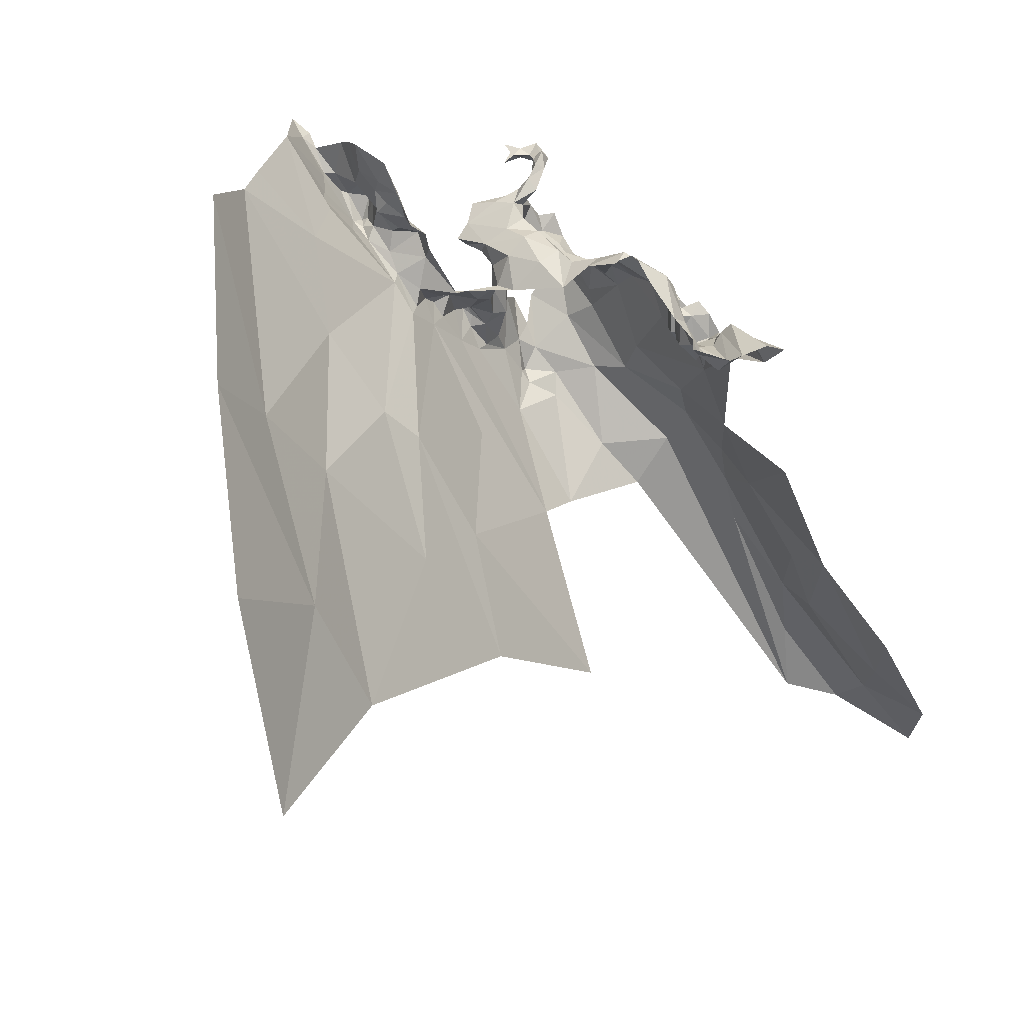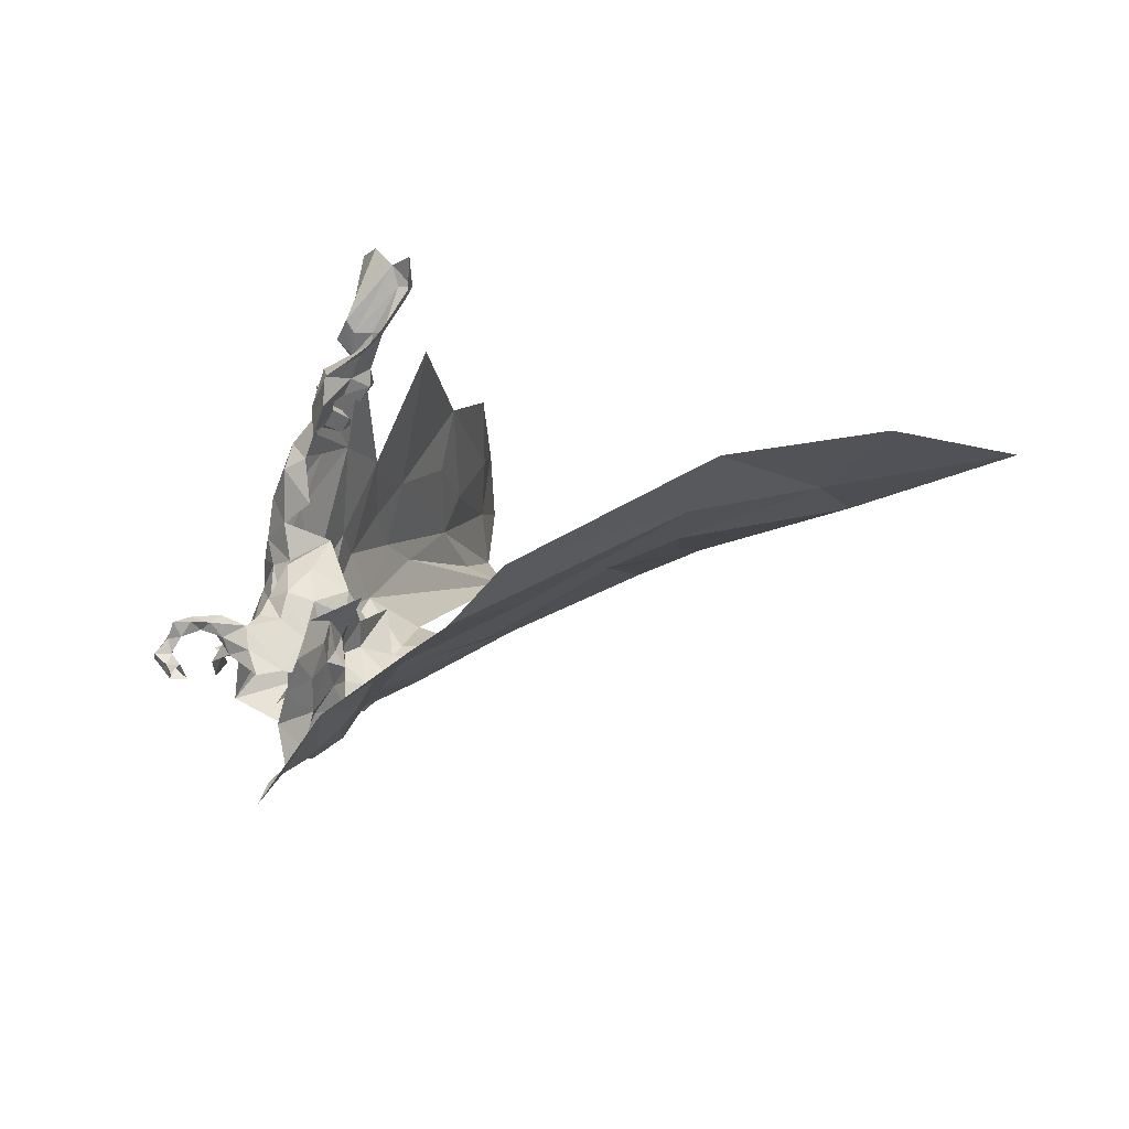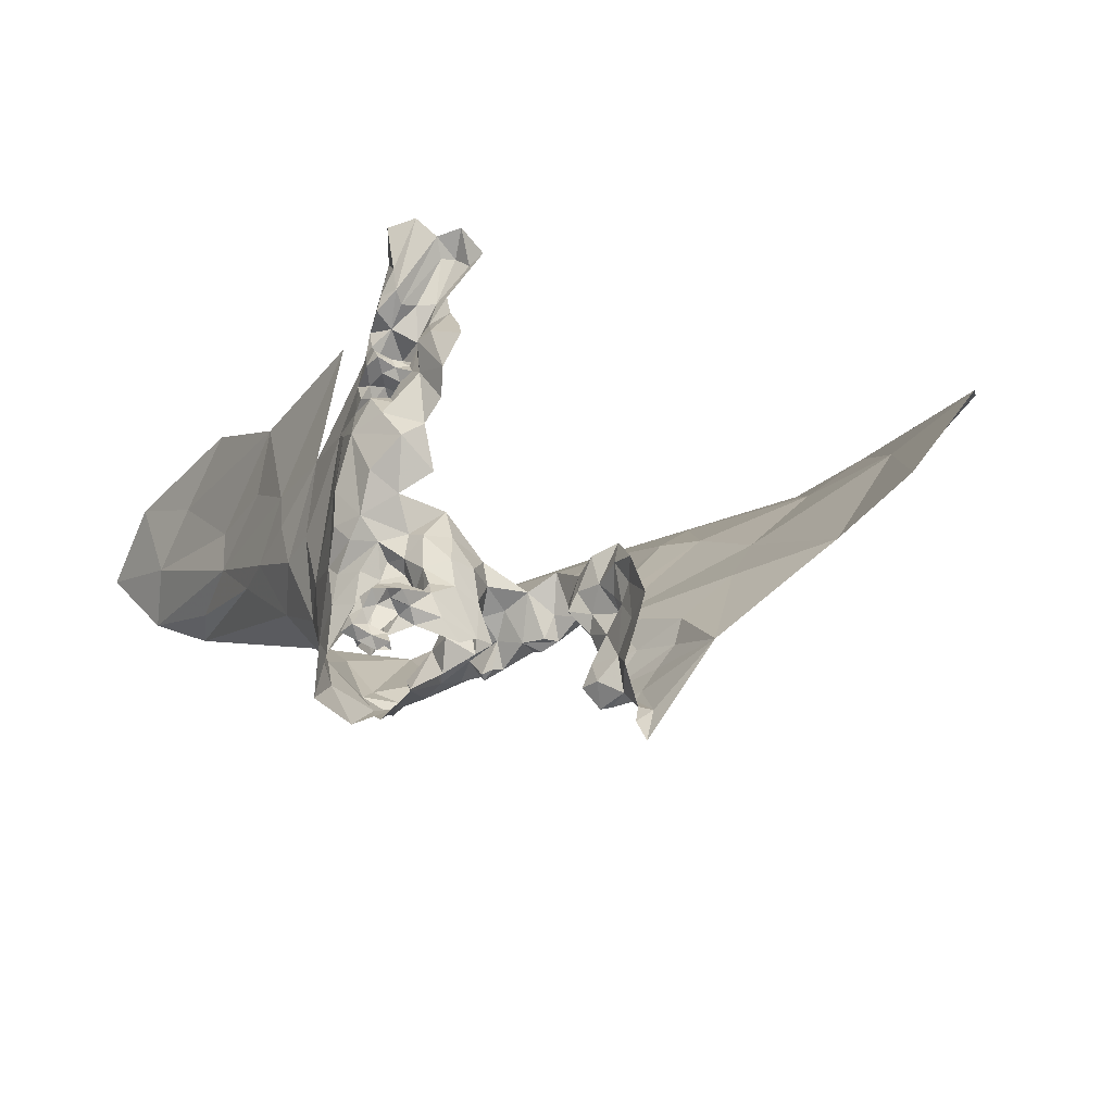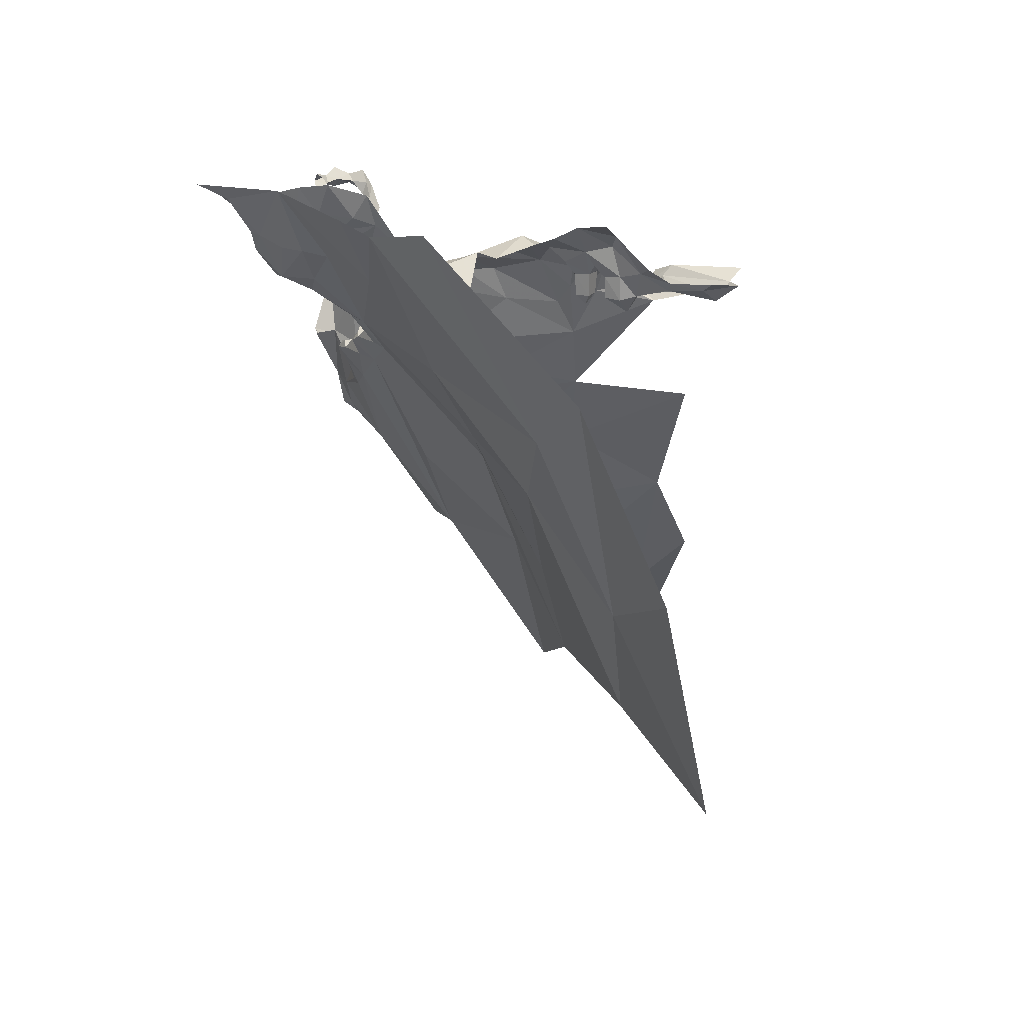
<metadata>
{"format":"obj","ext":"obj","renderer":"f3d","projection":"perspective","resolution":1024,"background":"white","views":[{"elev":23.8,"azim":126.1,"up":"+Z"},{"elev":-20.0,"azim":40.1,"up":"+Y"},{"elev":68.2,"azim":-18.6,"up":"+Z"},{"elev":21.5,"azim":71.9,"up":"+Z"}]}
</metadata>
<code>
v 2.856 1.764 0.897
v 2.825 1.752 0.8254
v 2.773 1.794 0.7323
v 2.84 1.875 0.8148
v 2.941 1.857 0.9759
v 2.869 1.804 0.8875
v 2.922 1.555 1.124
v 2.9 1.637 1.053
v 2.92 1.594 1.131
v 2.94 1.579 1.045
v 2.963 1.485 1.152
v 2.947 1.467 1.192
v 2.978 1.479 1.203
v 3.039 1.488 1.164
v 2.992 1.487 1.15
v 3.025 1.487 1.165
v 3.067 1.486 1.181
v 3.049 1.582 1.004
v 3.009 1.519 1.092
v 2.916 1.669 1.095
v 2.968 1.748 1.115
v 2.929 1.758 1.039
v 3.025 1.853 1.109
v 2.992 1.737 1.181
v 2.931 1.615 1.162
v 2.937 1.675 1.129
v 2.816 1.754 0.7528
v 2.922 1.614 1.003
v 2.873 1.709 0.9677
v 3.113 1.486 1.211
v 3.035 1.493 1.191
v 3.007 1.489 1.169
v 3.015 1.505 1.202
v 3.04 1.477 1.187
v 2.917 1.548 1.191
v 2.899 1.491 1.227
v 2.917 1.516 1.173
v 3.05 1.504 1.285
v 3.057 1.538 1.28
v 3.05 1.514 1.264
v 3.034 1.502 1.205
v 3.054 1.514 1.229
v 3.061 1.494 1.218
v 3.039 1.491 1.272
v 2.941 1.518 1.115
v 2.971 1.504 1.109
v 2.952 1.526 1.093
v 2.999 1.579 0.9974
v 2.92 1.718 1.066
v 2.891 1.706 1.02
v 3.004 1.495 1.196
v 3.004 1.493 1.246
v 2.976 1.478 1.234
v 2.977 1.466 1.246
v 3.014 1.503 1.251
v 3.038 1.504 1.26
v 2.974 1.496 1.121
v 2.962 1.491 1.119
v 3.016 1.492 1.271
v 3.088 1.477 1.211
v 3.058 1.47 1.209
v 3.079 1.48 1.233
v 2.794 1.839 0.7677
v 2.796 1.914 0.7553
v 3.05 1.472 1.214
v 2.923 1.472 1.189
v 3.065 1.532 1.25
v 3.039 1.505 1.235
v 3.041 1.468 1.205
v 3.04 1.472 1.211
v 3.038 1.477 1.2
v 2.946 1.494 1.14
v 2.944 1.481 1.163
v 2.743 1.874 0.6884
v 3.005 1.466 1.261
v 3.074 1.512 1.233
v 2.895 1.912 0.8788
v 2.944 1.598 1.231
v 2.91 1.803 0.9605
v 3.035 1.468 1.274
v 2.917 1.544 1.208
v 3.038 1.473 1.298
v 3.013 1.514 1.321
v 3.035 1.521 1.301
v 3.017 1.623 1.284
v 3.015 1.589 1.273
v 2.982 1.619 1.27
v 2.996 1.513 1.315
v 2.991 1.526 1.332
v 2.98 1.516 1.332
v 3.005 1.567 1.278
v 3.025 1.579 1.286
v 3.015 1.546 1.298
v 3.015 1.492 1.319
v 2.993 1.505 1.33
v 3.096 1.516 1.249
v 3.069 1.554 1.25
v 2.979 1.512 1.344
v 2.967 1.516 1.345
v 2.955 1.48 1.351
v 2.967 1.468 1.346
v 2.967 1.479 1.356
v 2.955 1.468 1.356
v 2.955 1.48 1.361
v 2.943 1.481 1.356
v 2.967 1.468 1.366
v 2.991 1.516 1.343
v 2.956 1.516 1.356
v 2.955 1.504 1.352
v 2.972 1.524 1.351
v 2.967 1.516 1.366
v 2.967 1.575 1.26
v 2.989 1.592 1.269
v 2.981 1.56 1.263
v 2.991 1.575 1.26
v 2.998 1.516 1.274
v 2.968 1.54 1.271
v 3.004 1.535 1.28
v 2.943 1.516 1.294
v 2.941 1.526 1.27
v 2.958 1.511 1.278
v 2.955 1.492 1.356
v 2.955 1.504 1.361
v 2.967 1.505 1.356
v 2.943 1.492 1.366
v 2.967 1.491 1.318
v 2.982 1.504 1.32
v 2.992 1.492 1.321
v 2.968 1.503 1.307
v 3.008 1.52 1.299
v 2.92 1.52 1.244
v 3.052 1.604 1.258
v 2.949 1.585 1.242
v 2.967 1.605 1.259
v 2.937 1.56 1.244
v 2.955 1.504 1.293
v 3.048 1.572 1.278
v 3.04 1.546 1.298
v 3.015 1.527 1.308
v 2.943 1.504 1.356
v 2.933 1.492 1.356
v 2.954 1.549 1.258
v 2.99 1.504 1.284
v 2.979 1.516 1.356
v 2.958 1.625 1.25
v 2.952 1.485 1.299
v 2.943 1.492 1.346
v 3.001 1.557 1.266
v 3.05 1.469 1.284
v 2.944 1.504 1.28
v 3.023 1.468 1.315
v 3.105 1.798 1.251
v 3.091 1.773 1.267
v 3.079 1.773 1.24
v 3.111 1.876 1.27
v 3.125 1.858 1.261
v 3.074 1.814 1.269
v 2.997 1.697 1.264
v 3.001 1.651 1.284
v 3.067 1.722 1.289
v 3.085 1.707 1.319
v 3.076 1.685 1.308
v 3.075 1.758 1.261
v 3.074 1.749 1.294
v 3.056 1.671 1.297
v 2.968 1.655 1.251
v 3.064 1.733 1.272
v 3.051 1.745 1.265
v 3.064 1.745 1.259
v 3.078 1.838 1.263
v 3.015 1.733 1.249
v 3.017 1.753 1.231
v 3.026 1.744 1.245
v 2.993 1.719 1.216
v 3.123 1.84 1.251
v 3.075 1.804 1.259
v 3.032 1.776 1.24
v 3.043 1.8 1.231
v 3.039 1.781 1.244
v 3.148 1.858 1.263
v 3.135 1.839 1.245
v 2.969 1.669 1.217
v 3.034 1.665 1.302
v 3.026 1.698 1.285
v 3.111 1.774 1.277
v 3.111 1.745 1.308
v 3.086 1.748 1.307
v 3.023 1.725 1.262
v 3.008 1.727 1.236
v 3.051 1.732 1.26
v 3.061 1.79 1.246
v 3.063 1.77 1.22
v 3.063 1.746 1.237
v 3.052 1.76 1.232
v 3.051 1.756 1.259
v 3.04 1.756 1.271
v 3.029 1.757 1.259
v 3.039 1.769 1.26
v 3.115 1.797 1.261
v 3.078 1.855 1.24
v 3.086 1.88 1.26
v 3.053 1.805 1.259
v 3.088 1.804 1.248
v 3.043 1.772 1.237
v 3.051 1.632 1.285
v 3.053 1.803 1.226
v 3.039 1.745 1.259
v 3.06 1.819 1.257
v 3.108 1.729 1.325
v 3.143 1.821 1.259
v 3.074 1.758 1.236
v 3.157 1.824 1.269
v 3.04 1.71 1.272
v 3.026 1.733 1.236
v 3.04 1.733 1.225
v 3.039 1.722 1.236
v 3.039 1.743 1.236
v 3.039 1.721 1.258
v 3.026 1.726 1.248
v 3.05 1.732 1.236
v 3.151 1.466 1.263
v 3.195 1.421 1.343
v 3.249 1.447 1.332
v 3.136 1.42 1.295
v 3.157 1.417 1.312
v 3.288 1.495 1.254
v 3.263 1.541 1.175
v 3.128 1.48 1.253
v 3.111 1.492 1.243
v 3.124 1.523 1.255
v 3.104 1.539 1.102
v 3.201 1.603 1.038
v 3.566 1.661 0.9102
v 3.456 1.611 1.063
v 3.566 1.619 1.115
v 3.136 1.457 1.267
v 3.131 1.444 1.286
v 3.108 1.471 1.235
v 3.41 1.638 0.9474
v 3.134 1.48 1.236
v 3.373 1.558 1.155
v 3.092 1.671 0.8575
v 3.126 1.444 1.307
v 3.135 1.432 1.33
v 3.127 1.42 1.308
v 3.147 1.503 1.319
v 3.127 1.48 1.312
v 3.135 1.497 1.3
v 3.135 1.404 1.353
v 3.133 1.385 1.391
v 3.129 1.372 1.356
v 3.097 1.475 1.241
v 3.438 1.545 1.228
v 3.326 1.428 1.394
v 3.398 1.456 1.411
v 3.135 1.363 1.356
v 3.132 1.351 1.38
v 3.141 1.341 1.391
v 3.126 1.393 1.308
v 3.118 1.37 1.335
v 3.143 1.369 1.354
v 3.11 1.391 1.305
v 3.102 1.395 1.33
v 3.11 1.373 1.331
v 3.203 1.374 1.411
v 3.281 1.603 1.042
v 3.22 1.649 0.9238
v 3.234 1.559 1.144
v 3.162 1.386 1.346
v 3.144 1.474 1.331
v 3.153 1.424 1.373
v 3.149 1.407 1.399
v 3.151 1.444 1.333
v 3.132 1.457 1.314
v 3.12 1.481 1.284
v 3.115 1.468 1.308
v 3.125 1.404 1.304
v 3.112 1.399 1.309
v 3.288 1.411 1.401
v 3.148 1.486 1.233
v 3.182 1.401 1.347
v 3.114 1.391 1.345
v 3.166 1.431 1.403
v 3.158 1.478 1.359
v 3.17 1.502 1.334
v 3.162 1.455 1.369
v 3.512 1.557 1.284
v 3.152 1.443 1.355
v 3.115 1.41 1.332
v 3.092 1.469 1.227
v 3.167 1.468 1.39
v 3.126 1.337 1.391
v 3.15 1.456 1.344
v 3.127 1.315 1.403
f 1 2 3
f 4 5 6
f 7 8 9
f 7 10 8
f 11 12 13
f 14 15 16
f 17 18 19
f 9 8 20
f 21 22 23
f 24 25 26
f 27 8 28
f 27 29 8
f 30 18 17
f 31 32 33
f 31 34 16
f 35 36 37
f 38 39 40
f 41 42 43
f 44 38 40
f 45 46 47
f 48 19 18
f 20 49 21
f 50 1 22
f 51 13 52
f 32 15 13
f 28 8 10
f 52 53 54
f 52 55 51
f 44 40 56
f 15 11 13
f 57 58 11
f 52 59 55
f 17 60 30
f 61 62 60
f 63 4 6
f 63 64 4
f 20 50 49
f 20 8 50
f 43 31 41
f 43 61 65
f 66 37 36
f 58 46 45
f 27 3 2
f 5 23 22
f 67 40 39
f 42 68 40
f 46 19 47
f 15 14 19
f 57 15 19
f 57 11 15
f 17 61 60
f 14 16 34
f 61 69 65
f 61 17 69
f 31 70 71
f 31 43 70
f 66 72 37
f 66 73 72
f 48 47 19
f 10 45 47
f 74 63 3
f 74 64 63
f 52 75 59
f 52 54 75
f 48 10 47
f 48 28 10
f 22 49 50
f 22 21 49
f 67 42 40
f 67 76 42
f 7 37 72
f 7 9 37
f 43 62 61
f 57 46 58
f 57 19 46
f 13 53 52
f 77 4 64
f 77 5 4
f 43 76 62
f 43 42 76
f 17 14 34
f 17 19 14
f 9 35 37
f 25 78 35
f 55 33 51
f 68 42 41
f 56 55 59
f 68 33 55
f 63 1 3
f 63 6 1
f 32 16 15
f 32 31 16
f 32 51 33
f 32 13 51
f 24 26 21
f 69 71 70
f 34 31 71
f 34 69 17
f 34 71 69
f 25 9 26
f 25 35 9
f 29 2 1
f 29 27 2
f 50 29 1
f 50 8 29
f 7 45 10
f 7 72 45
f 33 41 31
f 33 68 41
f 11 73 12
f 11 72 73
f 22 79 5
f 22 1 79
f 6 79 1
f 6 5 79
f 44 80 38
f 59 75 80
f 59 44 56
f 59 80 44
f 70 65 69
f 70 43 65
f 72 58 45
f 72 11 58
f 20 26 9
f 20 21 26
f 35 81 36
f 35 78 81
f 68 56 40
f 68 55 56
f 82 83 84
f 85 86 87
f 88 89 90
f 91 92 93
f 94 95 83
f 96 67 97
f 90 98 95
f 90 99 98
f 100 101 102
f 100 103 101
f 104 103 105
f 104 106 103
f 107 95 98
f 107 83 95
f 99 108 109
f 110 111 108
f 112 113 114
f 113 115 114
f 113 86 91
f 116 117 118
f 119 120 121
f 83 89 88
f 83 107 89
f 122 123 124
f 122 125 123
f 109 124 99
f 109 122 124
f 126 127 128
f 129 88 127
f 96 76 67
f 118 130 116
f 118 93 130
f 131 36 81
f 86 85 132
f 133 78 134
f 135 81 78
f 102 106 104
f 129 136 121
f 137 92 132
f 138 93 92
f 137 138 92
f 97 67 39
f 83 139 84
f 83 88 139
f 125 140 123
f 125 105 141
f 120 142 117
f 131 81 135
f 110 99 90
f 110 108 99
f 126 129 127
f 97 137 132
f 97 39 137
f 131 142 120
f 129 143 88
f 129 121 143
f 94 83 82
f 117 121 120
f 117 116 121
f 111 144 124
f 111 110 144
f 117 114 118
f 117 142 114
f 102 122 100
f 102 104 122
f 113 87 86
f 134 145 87
f 129 146 136
f 129 126 146
f 113 134 87
f 113 133 134
f 145 134 78
f 100 105 103
f 147 141 105
f 138 39 38
f 138 137 39
f 76 96 62
f 118 91 93
f 118 114 148
f 38 82 84
f 142 112 114
f 135 78 133
f 142 135 112
f 142 131 135
f 90 127 88
f 90 95 127
f 95 128 127
f 95 94 128
f 93 139 130
f 93 84 139
f 140 108 123
f 140 109 108
f 147 109 140
f 147 122 109
f 110 89 107
f 110 90 89
f 38 149 82
f 38 80 149
f 112 133 113
f 112 135 133
f 140 141 147
f 140 125 141
f 136 146 150
f 91 115 113
f 148 114 115
f 125 104 105
f 125 122 104
f 147 100 122
f 147 105 100
f 86 92 91
f 86 132 92
f 124 98 99
f 124 144 98
f 84 138 38
f 84 93 138
f 116 143 121
f 116 88 143
f 151 94 82
f 151 128 94
f 119 136 150
f 119 121 136
f 107 144 110
f 107 98 144
f 123 111 124
f 123 108 111
f 91 148 115
f 91 118 148
f 88 130 139
f 88 116 130
f 152 153 154
f 155 156 157
f 87 158 159
f 160 161 162
f 160 163 164
f 165 160 162
f 166 158 87
f 167 168 169
f 170 155 157
f 171 172 173
f 158 166 174
f 175 176 156
f 177 178 179
f 180 181 156
f 182 25 24
f 183 184 165
f 185 186 187
f 188 158 189
f 184 183 158
f 184 160 165
f 190 168 167
f 191 179 178
f 192 193 194
f 168 195 169
f 196 197 198
f 153 185 187
f 153 199 185
f 200 201 170
f 157 191 202
f 203 152 154
f 154 191 203
f 192 204 191
f 205 183 165
f 159 158 183
f 85 183 205
f 172 197 173
f 172 206 177
f 196 207 197
f 168 190 207
f 178 202 191
f 178 200 208
f 85 159 183
f 85 87 159
f 152 203 175
f 174 189 158
f 24 206 172
f 204 179 191
f 198 177 179
f 176 157 156
f 176 191 157
f 187 186 209
f 161 187 209
f 164 153 187
f 155 170 201
f 210 181 180
f 210 152 181
f 154 192 191
f 211 193 192
f 182 78 25
f 212 210 180
f 212 199 210
f 213 190 160
f 214 215 216
f 214 171 173
f 184 158 188
f 217 207 190
f 173 197 207
f 218 219 216
f 218 188 219
f 213 218 190
f 213 188 218
f 160 167 163
f 160 190 167
f 163 169 211
f 163 167 169
f 153 163 154
f 153 164 163
f 203 176 175
f 203 191 176
f 24 174 182
f 24 189 174
f 24 21 206
f 190 220 217
f 190 218 220
f 145 166 87
f 182 174 166
f 216 220 218
f 216 215 220
f 152 199 153
f 152 210 199
f 194 204 192
f 198 179 204
f 195 194 193
f 195 204 194
f 217 215 214
f 217 220 215
f 195 198 204
f 195 196 198
f 197 177 198
f 197 172 177
f 217 173 207
f 217 214 173
f 206 178 177
f 206 200 178
f 154 211 192
f 154 163 211
f 169 193 211
f 169 195 193
f 182 145 78
f 182 166 145
f 172 189 24
f 172 171 189
f 188 171 219
f 188 189 171
f 214 219 171
f 214 216 219
f 161 164 187
f 161 160 164
f 208 170 157
f 208 200 170
f 208 202 178
f 208 157 202
f 175 181 152
f 175 156 181
f 168 196 195
f 168 207 196
f 184 213 160
f 184 188 213
f 221 222 223
f 221 224 225
f 226 227 221
f 228 229 230
f 231 232 18
f 233 234 235
f 224 236 237
f 238 229 228
f 233 239 234
f 240 238 228
f 226 241 227
f 242 18 232
f 243 244 245
f 246 247 248
f 249 250 251
f 252 238 62
f 253 254 255
f 256 257 258
f 251 250 257
f 259 260 261
f 262 263 264
f 258 261 256
f 258 265 261
f 266 241 239
f 267 266 239
f 232 231 268
f 261 269 259
f 261 265 269
f 270 247 246
f 271 272 249
f 273 274 270
f 244 243 274
f 275 228 230
f 275 236 228
f 275 237 236
f 248 247 276
f 265 223 222
f 262 277 278
f 259 225 224
f 265 279 223
f 267 232 268
f 267 242 232
f 240 30 238
f 280 268 30
f 225 222 221
f 281 265 222
f 281 225 259
f 281 222 225
f 229 96 230
f 252 62 96
f 256 251 257
f 264 282 251
f 253 241 226
f 234 239 241
f 250 249 272
f 272 271 283
f 284 270 285
f 286 283 271
f 253 234 241
f 287 235 234
f 236 240 228
f 221 227 280
f 221 236 224
f 221 280 236
f 249 244 288
f 289 245 244
f 249 289 244
f 263 262 278
f 249 282 289
f 249 251 282
f 260 256 261
f 260 251 256
f 259 262 264
f 259 277 262
f 246 285 270
f 226 254 253
f 223 279 254
f 287 253 255
f 287 234 253
f 238 290 62
f 238 30 290
f 291 284 285
f 291 283 286
f 277 245 278
f 224 237 245
f 257 292 258
f 248 275 230
f 248 276 275
f 288 293 284
f 288 273 293
f 278 289 263
f 278 245 289
f 294 258 292
f 294 265 258
f 227 268 280
f 266 267 268
f 226 223 254
f 226 221 223
f 284 286 288
f 284 291 286
f 270 293 273
f 270 284 293
f 281 269 265
f 281 259 269
f 260 264 251
f 260 259 264
f 263 282 264
f 263 289 282
f 30 231 18
f 30 268 231
f 224 277 259
f 224 245 277
f 229 252 96
f 229 238 252
f 288 271 249
f 288 286 271
f 247 274 276
f 247 270 274
f 244 273 288
f 244 274 273
f 243 276 274
f 237 275 276
f 280 240 236
f 280 30 240
f 227 266 268
f 227 241 266
f 237 243 245
f 237 276 243
f 60 290 30
f 60 62 290

</code>
